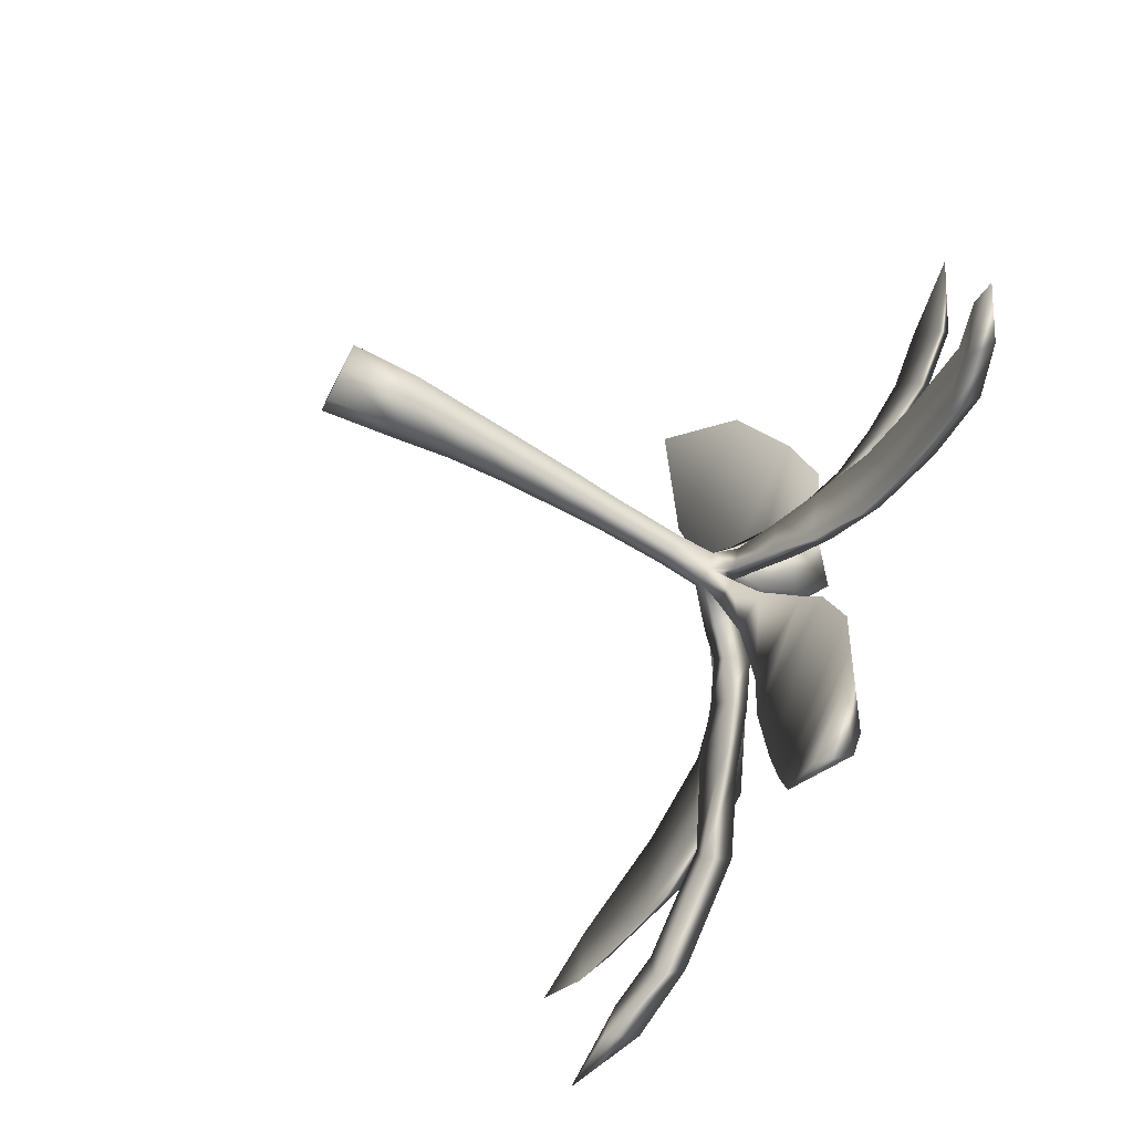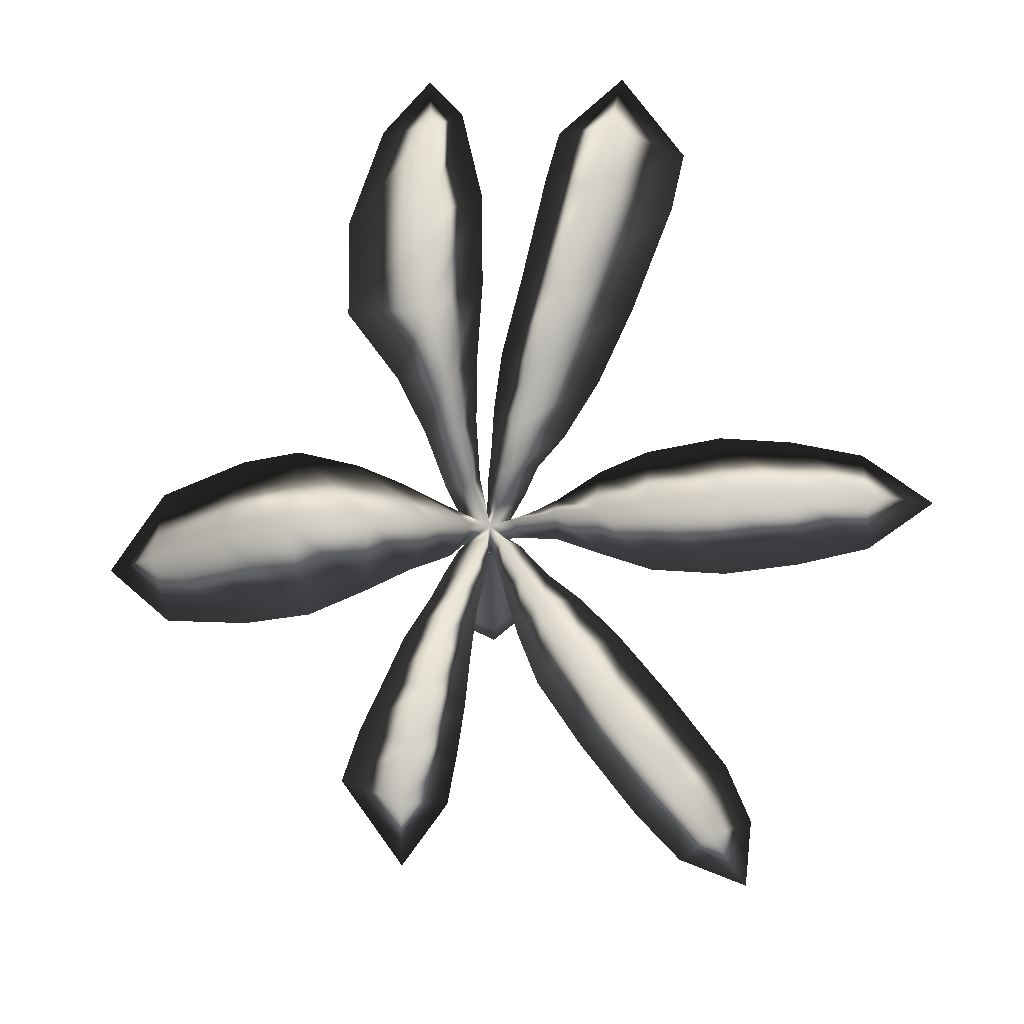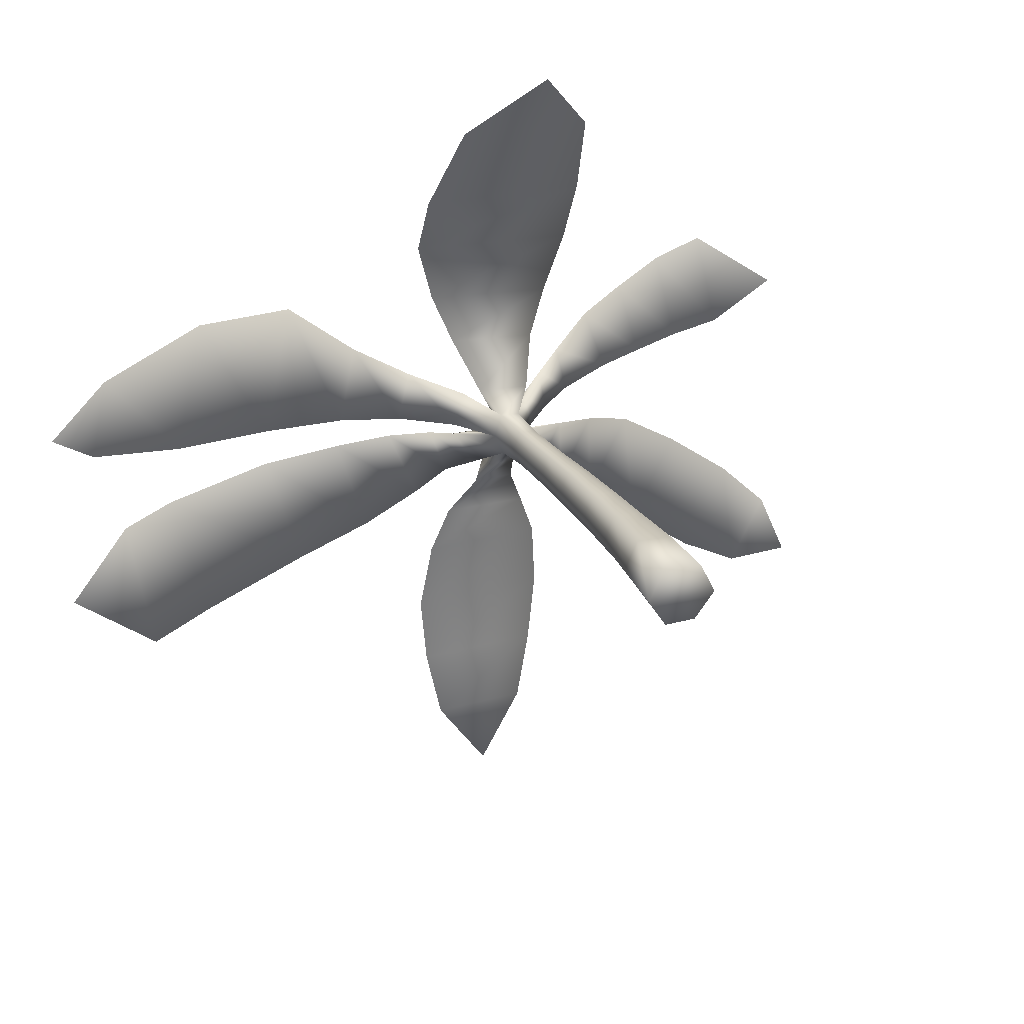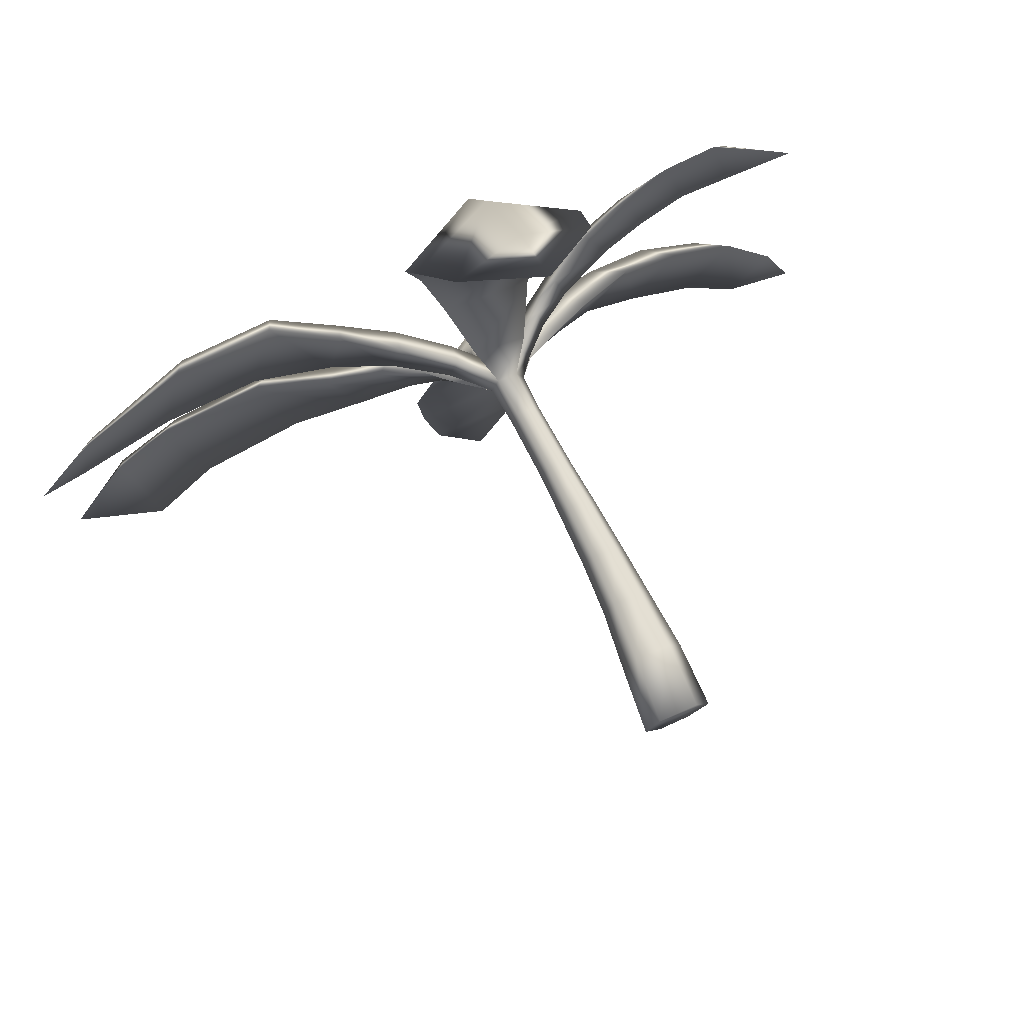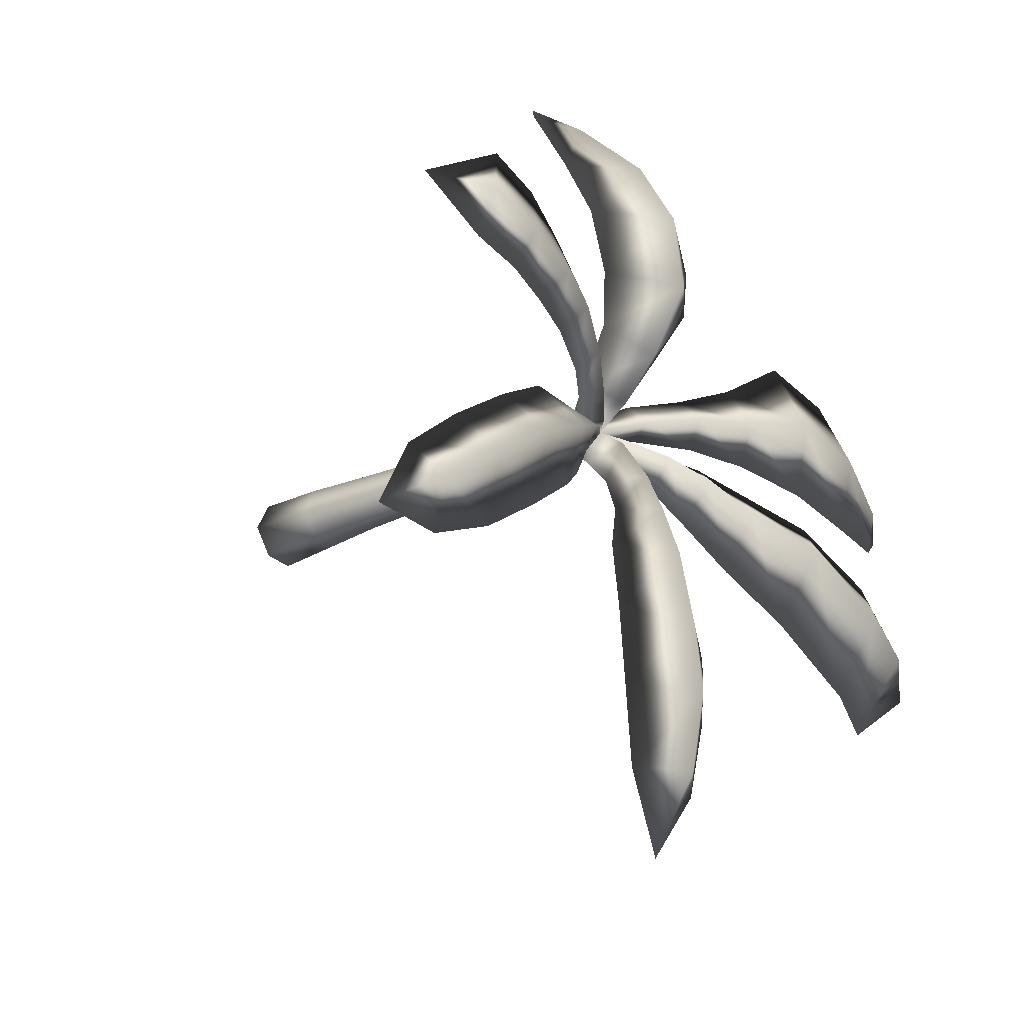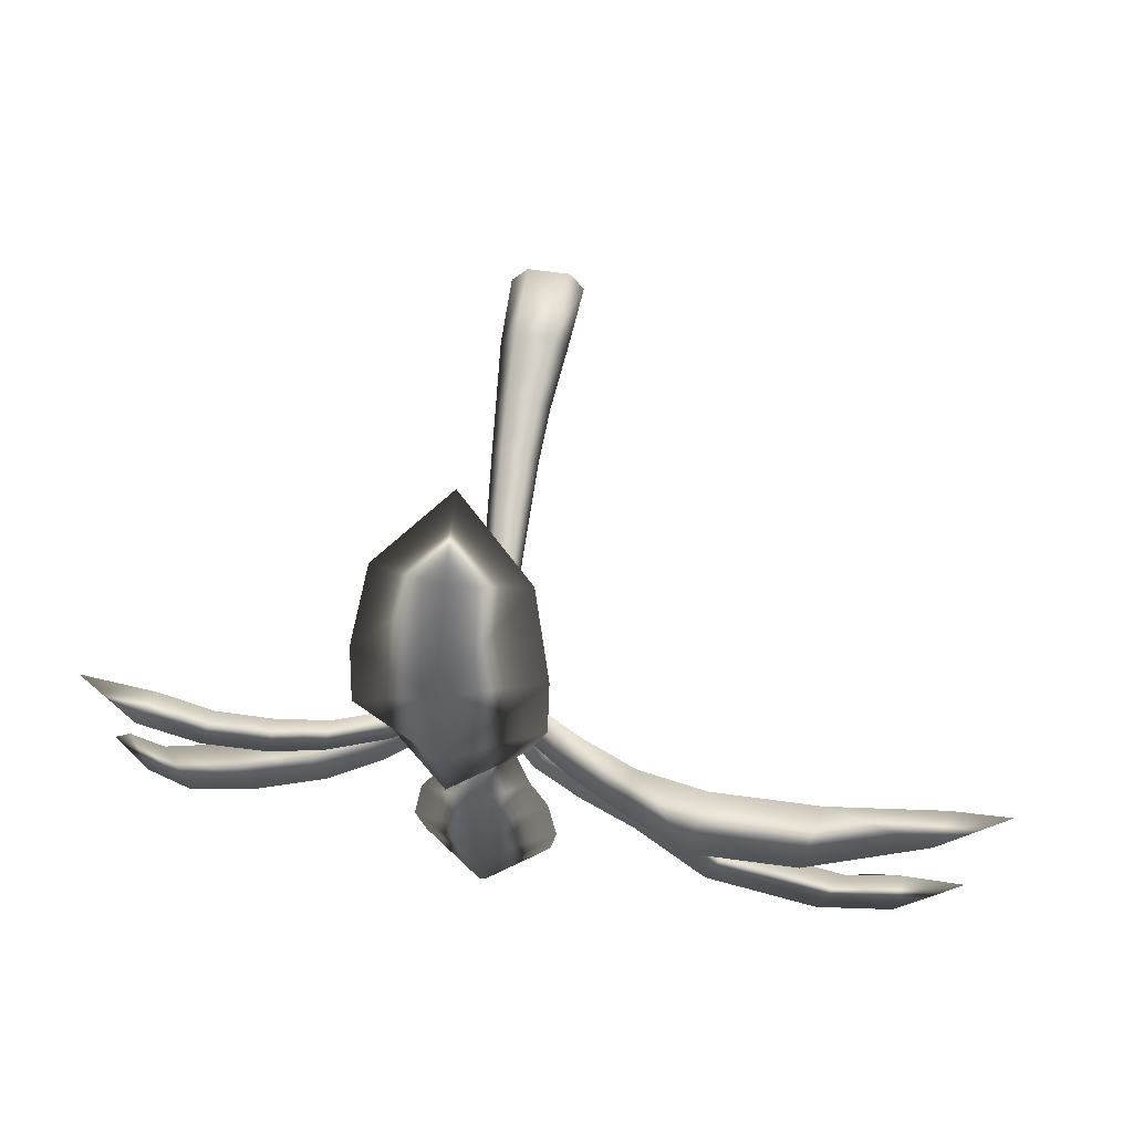
<metadata>
{"format":"obj","ext":"obj","renderer":"f3d","projection":"perspective","resolution":1024,"background":"white","views":[{"elev":-75.2,"azim":63.1,"up":"+Z"},{"elev":76.5,"azim":88.7,"up":"+Y"},{"elev":27.6,"azim":-23.5,"up":"+Z"},{"elev":75.9,"azim":-24.6,"up":"+Z"},{"elev":-27.2,"azim":126.3,"up":"+Z"},{"elev":72.9,"azim":-171.2,"up":"+Z"}]}
</metadata>
<code>
g default
v -41.83 0 1.566
v -25.85 0 37.82
v 21.21 0 34.75
v 39.39 0 -1.729
v 15.75 0 -31.84
v -20.75 0 -31.59
v -34.49 76.93 1.675
v -19.58 76.93 35.51
v 22.46 76.93 32.65
v 39.42 76.93 -1.4
v 17.37 76.93 -29.5
v -14.82 76.93 -29.27
v -26.7 147.5 1.81
v -14.59 147.5 32.21
v 19.56 147.5 29.64
v 33.33 147.5 -0.9536
v 15.42 147.5 -26.21
v -10.73 147.5 -25.99
v -23.94 209.3 1.876
v -13.44 209.3 30.6
v 16.18 209.3 28.18
v 28.13 209.3 -0.7357
v 12.59 209.3 -24.6
v -10.09 209.3 -24.4
v -23.78 275.2 1.938
v -14.54 275.2 29.07
v 11.54 275.2 26.78
v 22.06 275.2 -0.5276
v 8.379 275.2 -23.06
v -11.59 275.2 -22.87
v -24.02 329.2 2.044
v -15.9 329.2 26.49
v 7.006 329.2 24.43
v 16.25 329.2 -0.1785
v 4.232 329.2 -20.48
v -13.3 329.2 -20.31
v -27.79 406.2 2.098
v -20.14 406.2 25.17
v 1.417 406.2 23.22
v 10.12 406.2 0.000206
v -1.195 406.2 -19.17
v -17.7 406.2 -19
v -32.51 452.4 1.916
v -24.13 452.4 29.62
v -0.526 452.4 27.28
v 9 452.4 -0.6029
v -3.386 452.4 -23.62
v -21.46 452.4 -23.43
v -12.7 481.6 -1.88
v -6.51 521 20.36
v -37.38 489.7 49.99
v 23.69 484 47.59
v 2.374 496.9 2.944
v 26.62 472.8 0.3827
v 15.73 472.8 37.47
v 11.88 474.5 -38.39
v 3.665 491.3 -13.78
v 27.91 473.2 -8.154
v -28.32 476.3 -48.93
v -12.83 511.5 -24.84
v 1.923 476.3 -49.14
v -73.23 485.2 -1.039
v -31.26 504.9 -11.64
v -50.26 486.3 -45.5
v -71.96 488.8 9.381
v -60.32 488.8 50.5
v -56.03 518 19.43
v -1.343 566.4 66
v -54.02 537.4 101.4
v 49.72 530.8 94.54
v 5.441 612.5 139.2
v -70.21 564.6 152
v 77.46 552.2 144.6
v 9.386 604.8 233.4
v -89.9 558.4 222.9
v 105.4 553.8 212
v 13.8 563.6 318.1
v -87.31 527.3 291.7
v 107.6 519.8 290.1
v 17.38 482.1 407
v -64.42 465.9 396.1
v 91.86 464.8 390.1
v 15.96 407.2 470.4
v -131.5 528.8 11.87
v -118.9 523.6 73.19
v -112 557.4 35.72
v -198.5 557.7 9.447
v -179.4 554.8 104.7
v -171.7 590.1 46.44
v -287.9 582.6 0.5923
v -253.9 579.5 161.8
v -243.6 624.5 64.17
v -402.6 579.8 -0.2968
v -368.6 576.7 160.9
v -358.3 621.7 63.28
v -516.6 555.2 21.51
v -496.9 552.2 119
v -491 579.2 59.63
v -569.6 536.3 60.99
v -97.64 509.2 -5.065
v -70.31 538.7 -27.59
v -77.65 508.1 -60.39
v -145.9 530 -9.677
v -122.6 560.8 -42.66
v -110.7 527.1 -93.87
v -208.6 548.8 -20.45
v -185.3 579.6 -66.02
v -173.5 545.9 -136.8
v -291.6 586.8 -46.42
v -268.3 615.6 -93.85
v -256.4 567.1 -178.9
v -416.1 592.9 -78.71
v -392.8 621.7 -133
v -381 573.2 -230.4
v -478.9 580.7 -96.71
v -476.5 607.3 -156.8
v -458.2 552.3 -249.7
v -555.2 563.9 -176.7
v -37.74 503.8 -83.13
v -12.9 544 -77.6
v 10.75 503.7 -83.38
v -63.92 533 -135
v -85.04 542.4 -191.7
v -96.51 556 -278.5
v -89.46 556.1 -362.8
v -72.91 549.5 -447.2
v -12.13 563.7 -125.6
v -11.45 584.4 -187.1
v -12 599 -271.4
v -13.35 606.9 -355.8
v -14.77 590 -443.3
v 38.01 533.7 -138.3
v 58.61 542.2 -192.1
v 68.46 556.4 -276.4
v 59.1 555.9 -363.1
v 40.58 549.3 -447.5
v -15.37 539.2 -529.7
v 51.5 497.4 -69.13
v 52.81 525.6 -38.18
v 76.42 495.5 -18.95
v 89.43 519 -109.8
v 140.7 541.3 -153.2
v 211.7 549 -208.7
v 293.8 550 -268.7
v 356.4 530.9 -296.3
v 93.02 548 -61.82
v 153.2 570.5 -95.78
v 235.9 584.5 -142.6
v 316.3 583.3 -203.3
v 375.5 559.7 -248.1
v 128.2 517.1 -31.99
v 190.2 539.4 -53.66
v 265 547.1 -101.4
v 346.7 548.1 -162.6
v 398.1 529 -212.4
v 428.7 518.8 -288.2
v 33.21 518.8 14.65
v 57.35 500.1 6.156
v 49.68 502.4 54.35
v 83.49 547.7 36.75
v 96.83 523.4 15.51
v 83.8 525.4 70.46
v 143 573.4 57.78
v 163.2 549 24.81
v 134.8 551 101
v 197.4 586.8 72.06
v 264.8 592.2 87.17
v 331.2 585.5 105.6
v 217.9 561.9 31.33
v 274.8 569.2 41.13
v 331.7 563.8 53.53
v 188.9 563.9 125.4
v 245.8 571.2 152.5
v 302.7 565.9 173.9
v 398.7 544.1 107.1
g polySurface1
f 145 150 156
f 1 6 5 4 3 2
f 1 2 8 7
f 2 3 9 8
f 3 4 10 9
f 4 5 11 10
f 5 6 12 11
f 6 1 7 12
f 7 8 14 13
f 8 9 15 14
f 9 10 16 15
f 10 11 17 16
f 11 12 18 17
f 12 7 13 18
f 13 14 20 19
f 14 15 21 20
f 15 16 22 21
f 16 17 23 22
f 17 18 24 23
f 18 13 19 24
f 19 20 26 25
f 20 21 27 26
f 21 22 28 27
f 22 23 29 28
f 23 24 30 29
f 24 19 25 30
f 25 26 32 31
f 26 27 33 32
f 27 28 34 33
f 28 29 35 34
f 29 30 36 35
f 30 25 31 36
f 31 32 38 37
f 32 33 39 38
f 33 34 40 39
f 34 35 41 40
f 35 36 42 41
f 36 31 37 42
f 37 38 44 43
f 38 39 45 44
f 39 40 46 45
f 40 41 47 46
f 41 42 48 47
f 42 37 43 48
f 80 83 82
f 126 131 137
f 115 118 117
f 99 97 98
f 171 168 175
f 49 44 51 50
f 44 45 52 51
f 45 49 50 52
f 46 49 53 54
f 49 45 55 53
f 45 46 54 55
f 47 49 57 56
f 49 46 58 57
f 46 47 56 58
f 48 49 60 59
f 49 47 61 60
f 47 48 59 61
f 43 49 63 62
f 49 48 64 63
f 48 43 62 64
f 43 44 66 65
f 44 49 67 66
f 49 43 65 67
f 50 51 69 68
f 51 52 70 69
f 52 50 68 70
f 68 69 72 71
f 69 70 73 72
f 70 68 71 73
f 71 72 75 74
f 72 73 76 75
f 73 71 74 76
f 74 75 78 77
f 75 76 79 78
f 76 74 77 79
f 77 78 81 80
f 78 79 82 81
f 79 77 80 82
f 80 81 83
f 82 83 81
f 65 66 85 84
f 66 67 86 85
f 67 65 84 86
f 84 85 88 87
f 85 86 89 88
f 86 84 87 89
f 87 88 91 90
f 88 89 92 91
f 89 87 90 92
f 90 91 94 93
f 91 92 95 94
f 92 90 93 95
f 93 94 97 96
f 94 95 98 97
f 95 93 96 98
f 96 99 98
f 96 97 99
f 62 63 101 100
f 63 64 102 101
f 64 62 100 102
f 100 101 104 103
f 101 102 105 104
f 102 100 103 105
f 103 104 107 106
f 104 105 108 107
f 105 103 106 108
f 106 107 110 109
f 107 108 111 110
f 108 106 109 111
f 109 110 113 112
f 110 111 114 113
f 111 109 112 114
f 112 113 116 115
f 113 114 117 116
f 114 112 115 117
f 117 118 116
f 115 116 118
f 59 60 120 119
f 60 61 121 120
f 61 59 119 121
f 119 120 127 122
f 122 127 128 123
f 123 128 129 124
f 124 129 130 125
f 125 130 131 126
f 120 121 132 127
f 127 132 133 128
f 128 133 134 129
f 129 134 135 130
f 130 135 136 131
f 121 119 122 132
f 132 122 123 133
f 133 123 124 134
f 134 124 125 135
f 135 125 126 136
f 136 137 131
f 126 137 136
f 56 57 139 138
f 57 58 140 139
f 58 56 138 140
f 138 139 146 141
f 141 146 147 142
f 142 147 148 143
f 143 148 149 144
f 144 149 150 145
f 139 140 151 146
f 146 151 152 147
f 147 152 153 148
f 148 153 154 149
f 149 154 155 150
f 140 138 141 151
f 151 141 142 152
f 152 142 143 153
f 153 143 144 154
f 154 144 145 155
f 155 156 150
f 145 156 155
f 54 53 157 158
f 53 55 159 157
f 55 54 158 159
f 158 157 160 161
f 157 159 162 160
f 159 158 161 162
f 161 160 163 164
f 160 162 165 163
f 162 161 164 165
f 164 163 166 169
f 169 166 167 170
f 170 167 168 171
f 163 165 172 166
f 166 172 173 167
f 167 173 174 168
f 165 164 169 172
f 172 169 170 173
f 173 170 171 174
f 174 175 168
f 171 175 174

</code>
